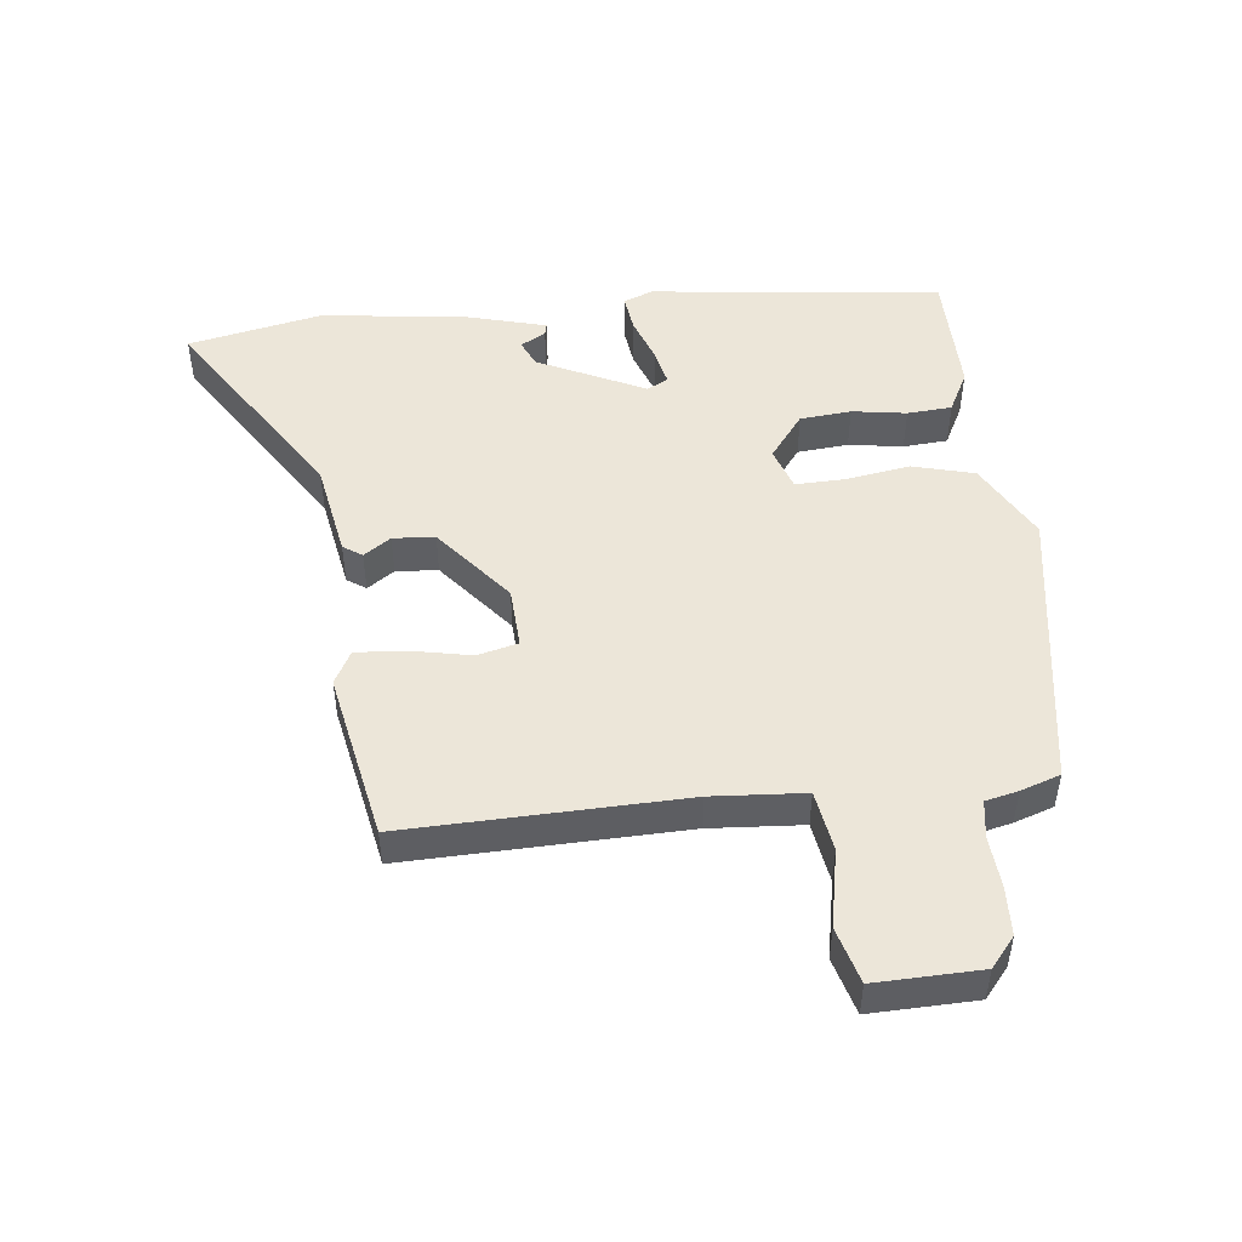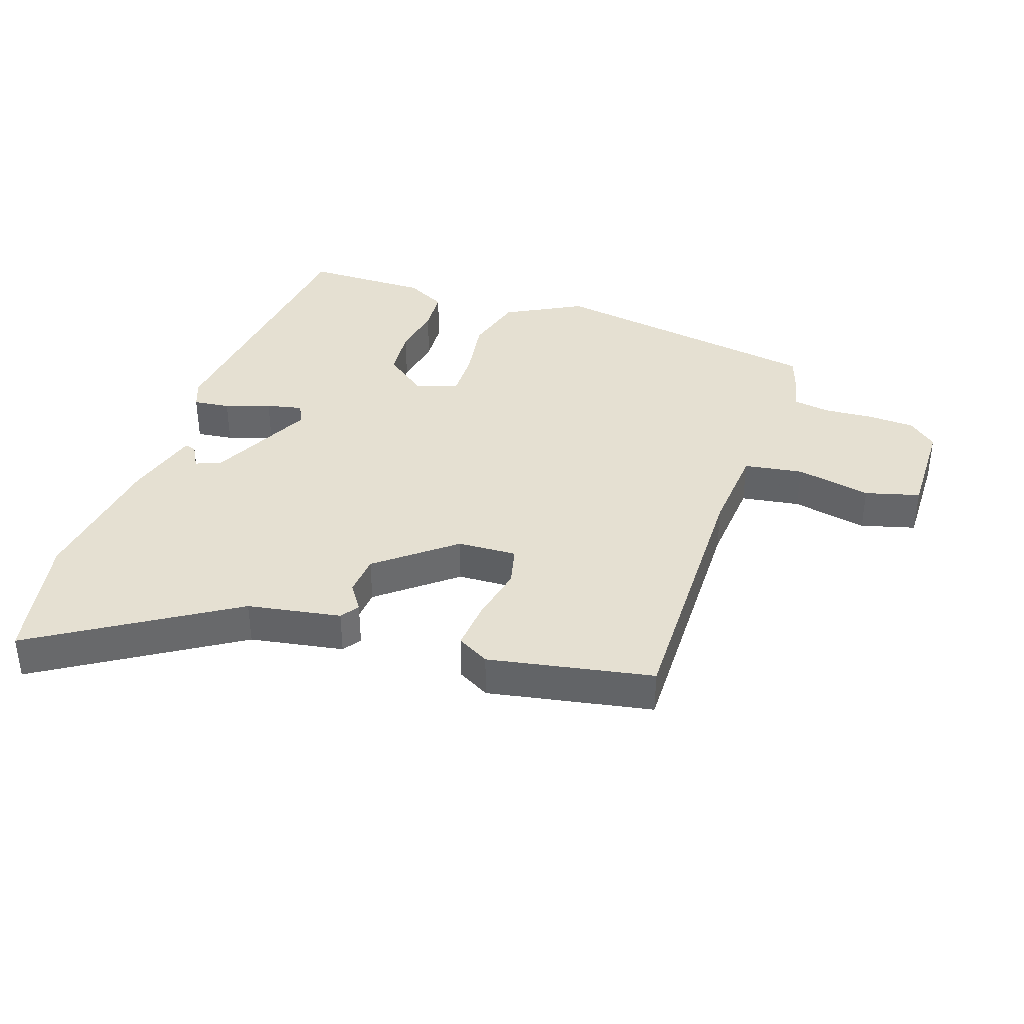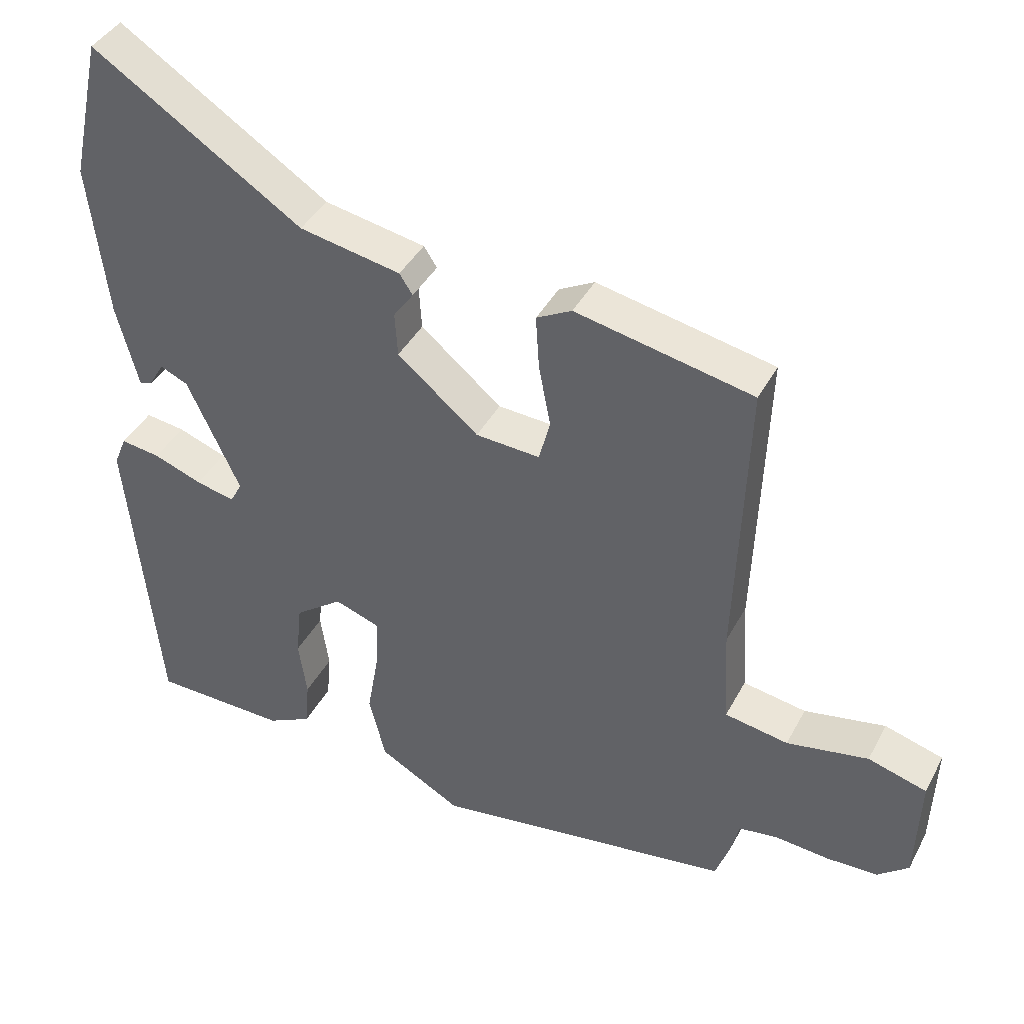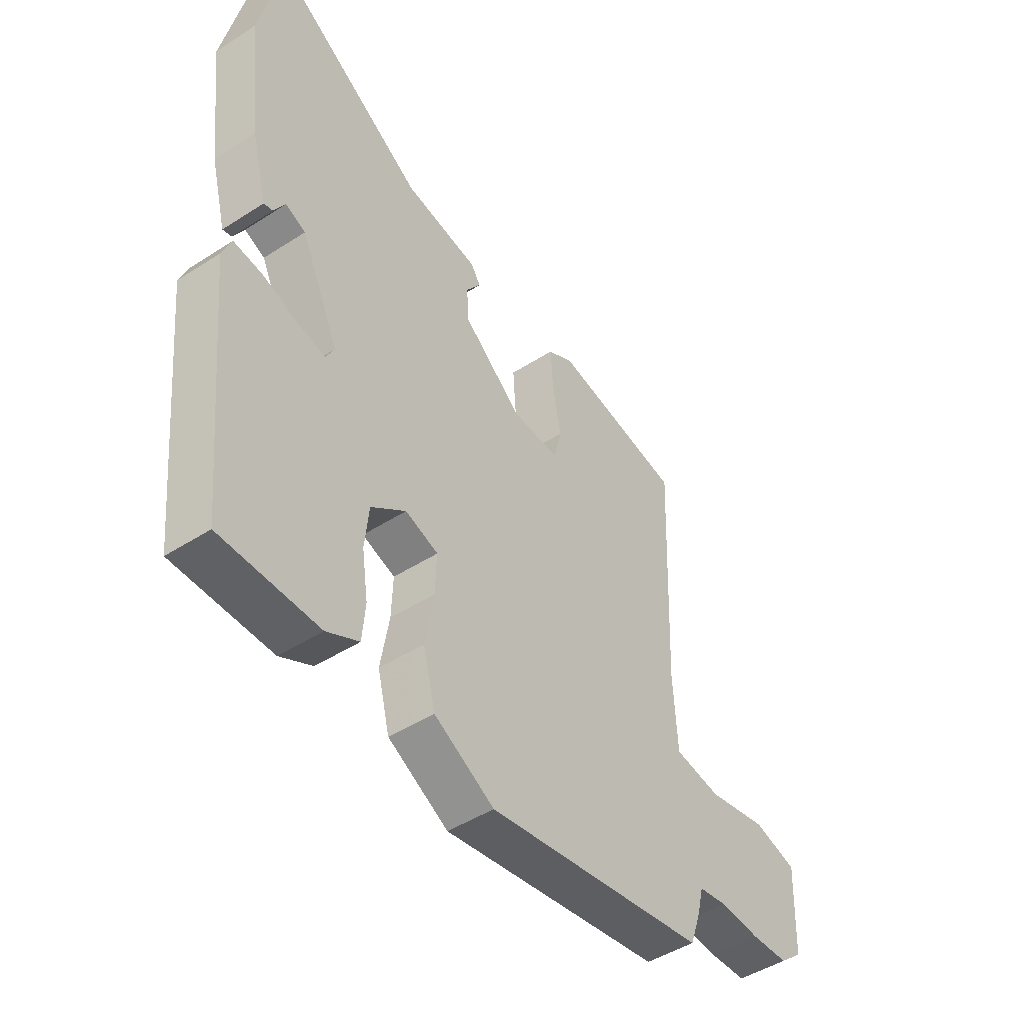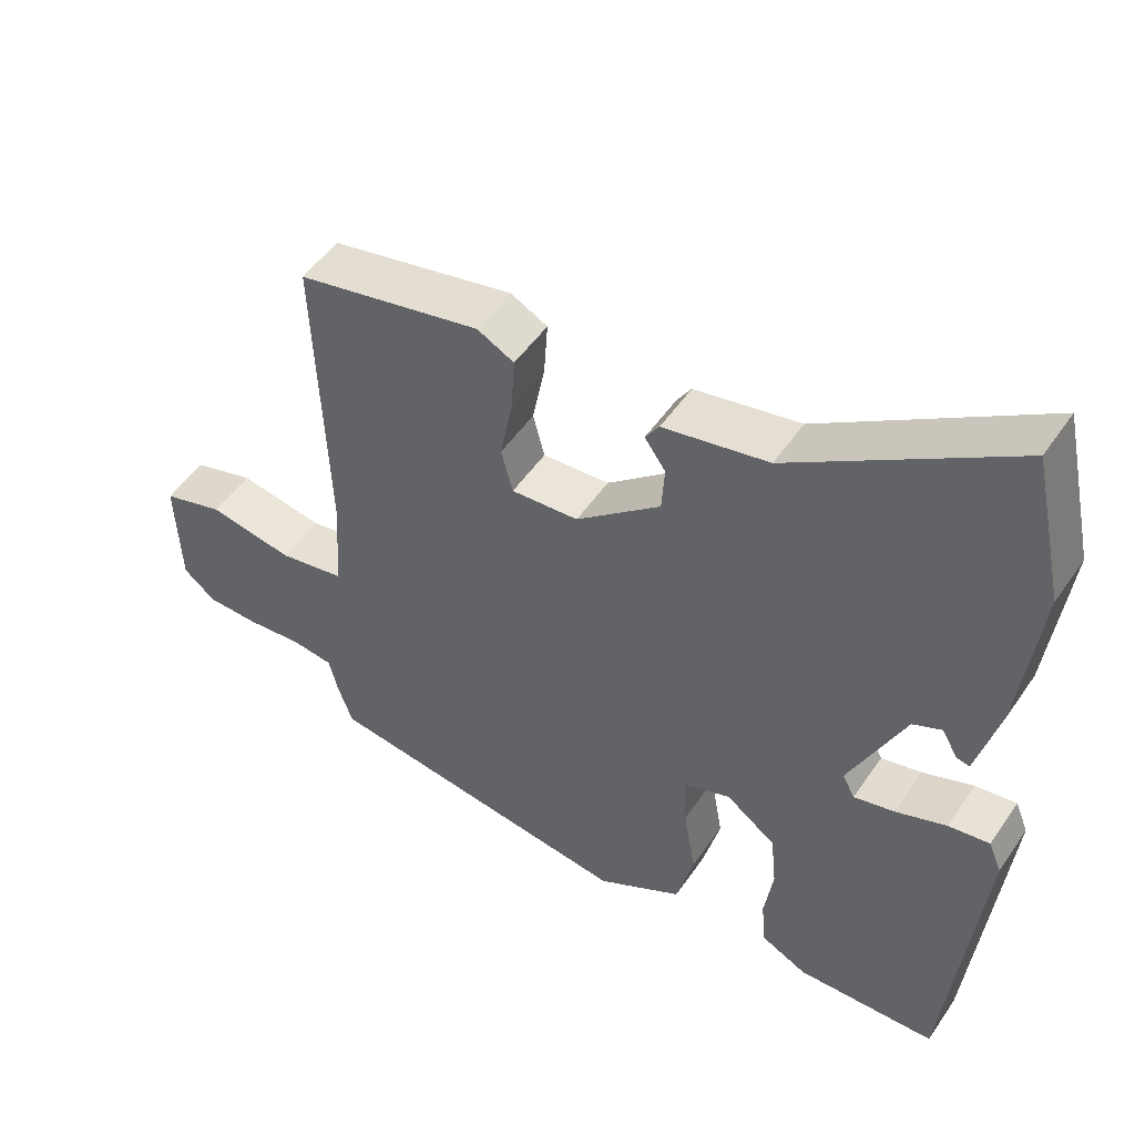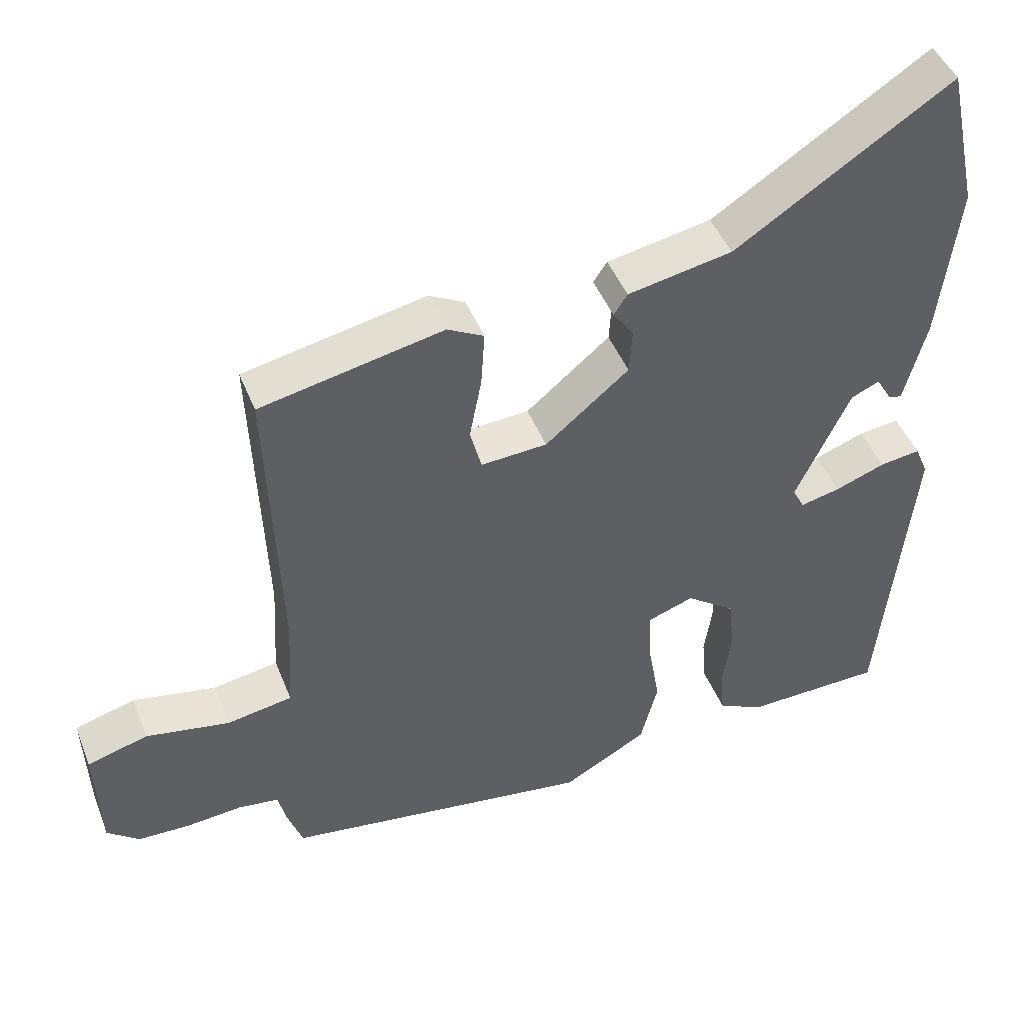
<metadata>
{"format":"obj","ext":"obj","renderer":"f3d","projection":"perspective","resolution":1024,"background":"white","views":[{"elev":48.9,"azim":84.4,"up":"+Y"},{"elev":37.8,"azim":19.9,"up":"+Y"},{"elev":40.5,"azim":25.8,"up":"+Z"},{"elev":-46.4,"azim":-53.6,"up":"+Z"},{"elev":50.5,"azim":-146.8,"up":"+Z"},{"elev":45.7,"azim":159.1,"up":"+Z"}]}
</metadata>
<code>
v -0.501 0.07 0.495
v -0.456 0.07 0.7
v -0.154 0.07 0.503
v -0.008 0.07 0.475
v 0.011 0.07 0.446
v -0.018 0.07 0.405
v -0.014 0.07 0.341
v 0.103 0.07 0.243
v 0.196 0.07 0.237
v 0.212 0.07 0.299
v 0.195 0.07 0.388
v 0.19 0.07 0.466
v 0.241 0.07 0.493
v 0.497 0.07 0.44
v 0.481 0.07 0.017
v 0.489 0.07 -0.124
v 0.581 0.07 -0.14
v 0.699 0.07 -0.118
v 0.784 0.07 -0.143
v 0.778 0.07 -0.303
v 0.733 0.07 -0.34
v 0.659 0.07 -0.342
v 0.581 0.07 -0.335
v 0.524 0.07 -0.343
v 0.512 0.07 -0.393
v 0.491 0.07 -0.453
v 0.055 0.07 -0.516
v -0.064 0.07 -0.449
v -0.088 0.07 -0.354
v -0.071 0.07 -0.256
v -0.068 0.07 -0.181
v -0.133 0.07 -0.158
v -0.202 0.07 -0.209
v -0.21 0.07 -0.287
v -0.198 0.07 -0.37
v -0.204 0.07 -0.438
v -0.268 0.07 -0.47
v -0.462 0.07 -0.465
v -0.506 0.07 -0.019
v -0.488 0.07 0.025
v -0.431 0.07 0.017
v -0.361 0.07 -0.009
v -0.305 0.07 -0.022
v -0.288 0.07 0.01
v -0.364 0.07 0.174
v -0.404 0.07 0.192
v -0.426 0.07 0.154
v -0.444 0.07 0.15
v -0.475 0.07 0.27
v -0.501 0 0.495
v -0.456 0 0.7
v -0.154 0 0.503
v -0.008 0 0.475
v 0.011 0 0.446
v -0.018 0 0.405
v -0.014 0 0.341
v 0.103 0 0.243
v 0.196 0 0.237
v 0.212 0 0.299
v 0.195 0 0.388
v 0.19 0 0.466
v 0.241 0 0.493
v 0.497 0 0.44
v 0.481 0 0.017
v 0.489 0 -0.124
v 0.581 0 -0.14
v 0.699 0 -0.118
v 0.784 0 -0.143
v 0.778 0 -0.303
v 0.733 0 -0.34
v 0.659 0 -0.342
v 0.581 0 -0.335
v 0.524 0 -0.343
v 0.512 0 -0.393
v 0.491 0 -0.453
v 0.055 0 -0.516
v -0.064 0 -0.449
v -0.088 0 -0.354
v -0.071 0 -0.256
v -0.068 0 -0.181
v -0.133 0 -0.158
v -0.202 0 -0.209
v -0.21 0 -0.287
v -0.198 0 -0.37
v -0.204 0 -0.438
v -0.268 0 -0.47
v -0.462 0 -0.465
v -0.506 0 -0.019
v -0.488 0 0.025
v -0.431 0 0.017
v -0.361 0 -0.009
v -0.305 0 -0.022
v -0.288 0 0.01
v -0.364 0 0.174
v -0.404 0 0.192
v -0.426 0 0.154
v -0.444 0 0.15
v -0.475 0 0.27
f 49 1 2
f 48 49 2
f 47 48 2
f 46 47 2
f 45 46 2 3
f 44 45 3 4
f 43 44 4
f 40 41 42
f 39 40 42
f 38 39 42
f 37 38 42
f 36 37 42
f 35 36 42
f 34 35 42
f 33 34 42 43
f 32 33 43 4
f 28 29 30
f 27 28 30
f 26 27 30
f 25 26 30
f 24 25 30
f 23 24 30 31
f 21 22 23
f 20 21 23
f 19 20 23
f 18 19 23
f 17 18 23
f 23 31 32
f 17 23 32
f 16 17 32
f 13 14 15
f 12 13 15
f 11 12 15
f 10 11 15
f 9 10 15 16
f 8 9 16 32
f 4 5 6
f 32 4 6
f 32 6 7
f 7 8 32
f 51 50 98
f 51 98 97
f 51 97 96
f 51 96 95
f 52 51 95 94
f 53 52 94 93
f 53 93 92
f 91 90 89
f 91 89 88
f 91 88 87
f 91 87 86
f 91 86 85
f 91 85 84
f 91 84 83
f 92 91 83 82
f 53 92 82 81
f 79 78 77
f 79 77 76
f 79 76 75
f 79 75 74
f 79 74 73
f 80 79 73 72
f 72 71 70
f 72 70 69
f 72 69 68
f 72 68 67
f 72 67 66
f 81 80 72
f 81 72 66
f 81 66 65
f 64 63 62
f 64 62 61
f 64 61 60
f 64 60 59
f 65 64 59 58
f 81 65 58 57
f 55 54 53
f 55 53 81
f 56 55 81
f 81 57 56
f 1 50 51 2
f 2 51 52 3
f 3 52 53 4
f 4 53 54 5
f 5 54 55 6
f 6 55 56 7
f 7 56 57 8
f 8 57 58 9
f 9 58 59 10
f 10 59 60 11
f 11 60 61 12
f 12 61 62 13
f 13 62 63 14
f 14 63 64 15
f 15 64 65 16
f 16 65 66 17
f 17 66 67 18
f 18 67 68 19
f 19 68 69 20
f 20 69 70 21
f 21 70 71 22
f 22 71 72 23
f 23 72 73 24
f 24 73 74 25
f 25 74 75 26
f 26 75 76 27
f 27 76 77 28
f 28 77 78 29
f 29 78 79 30
f 30 79 80 31
f 31 80 81 32
f 32 81 82 33
f 33 82 83 34
f 34 83 84 35
f 35 84 85 36
f 36 85 86 37
f 37 86 87 38
f 38 87 88 39
f 39 88 89 40
f 40 89 90 41
f 41 90 91 42
f 42 91 92 43
f 43 92 93 44
f 44 93 94 45
f 45 94 95 46
f 46 95 96 47
f 47 96 97 48
f 48 97 98 49
f 49 98 50 1

</code>
